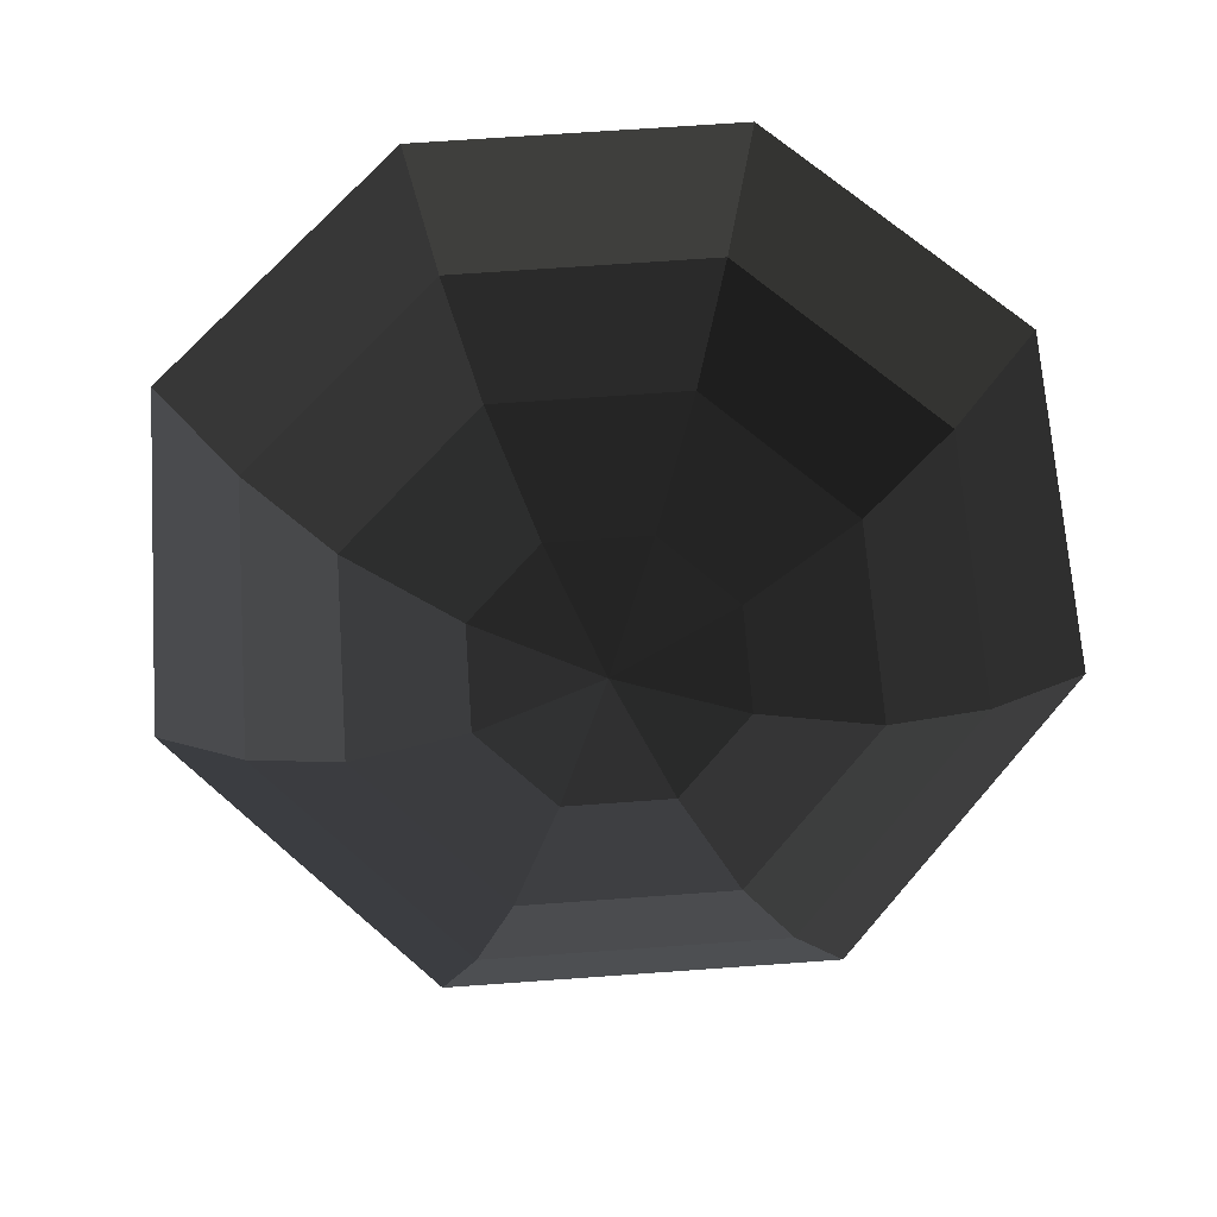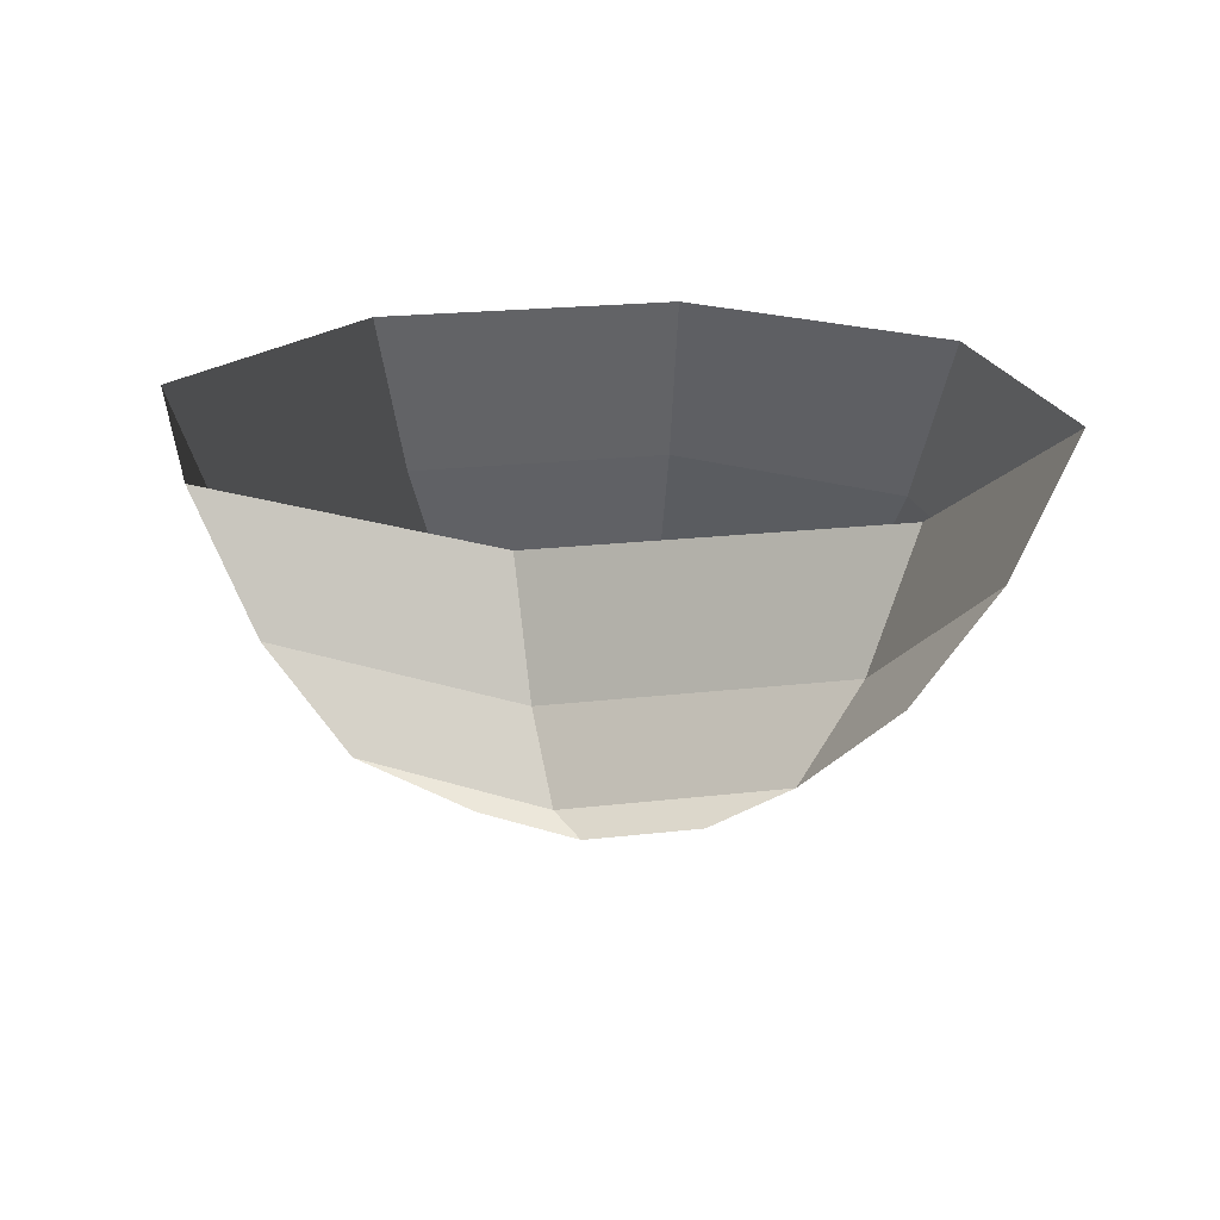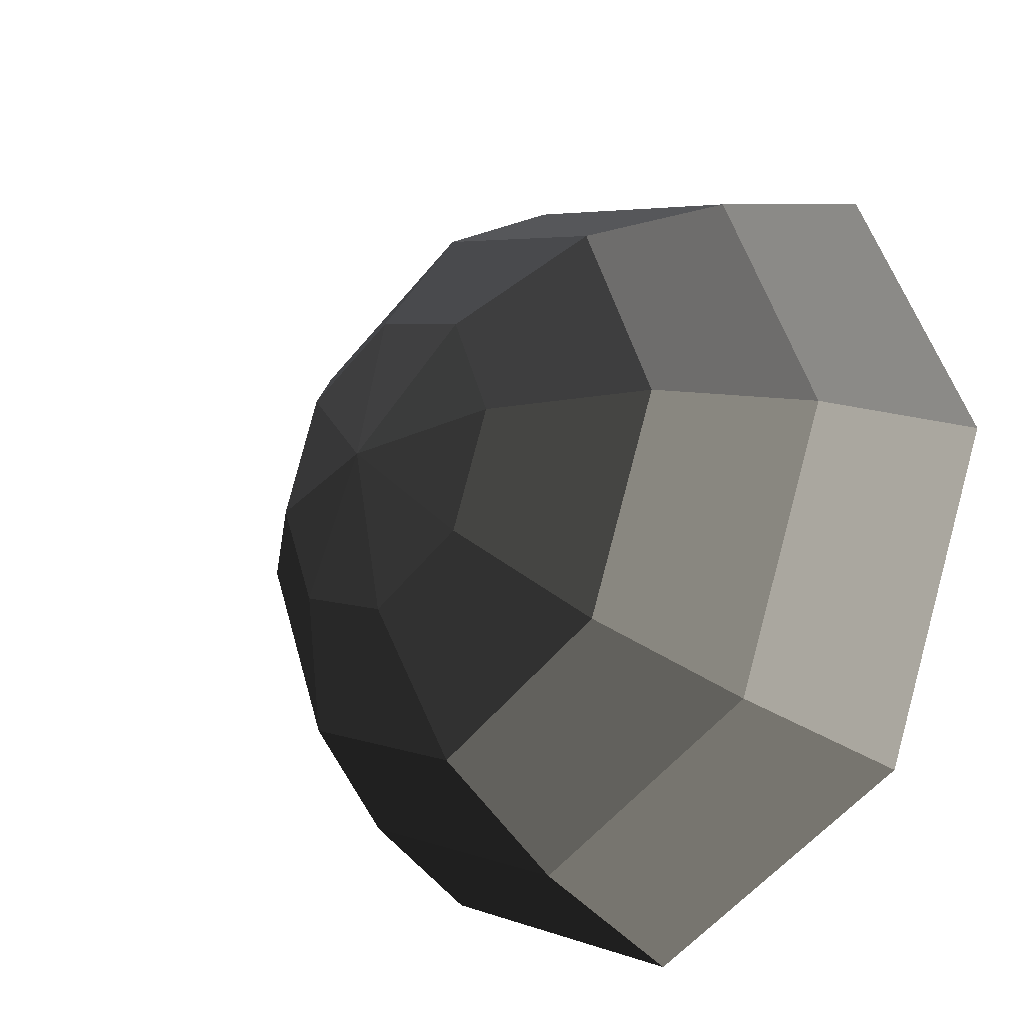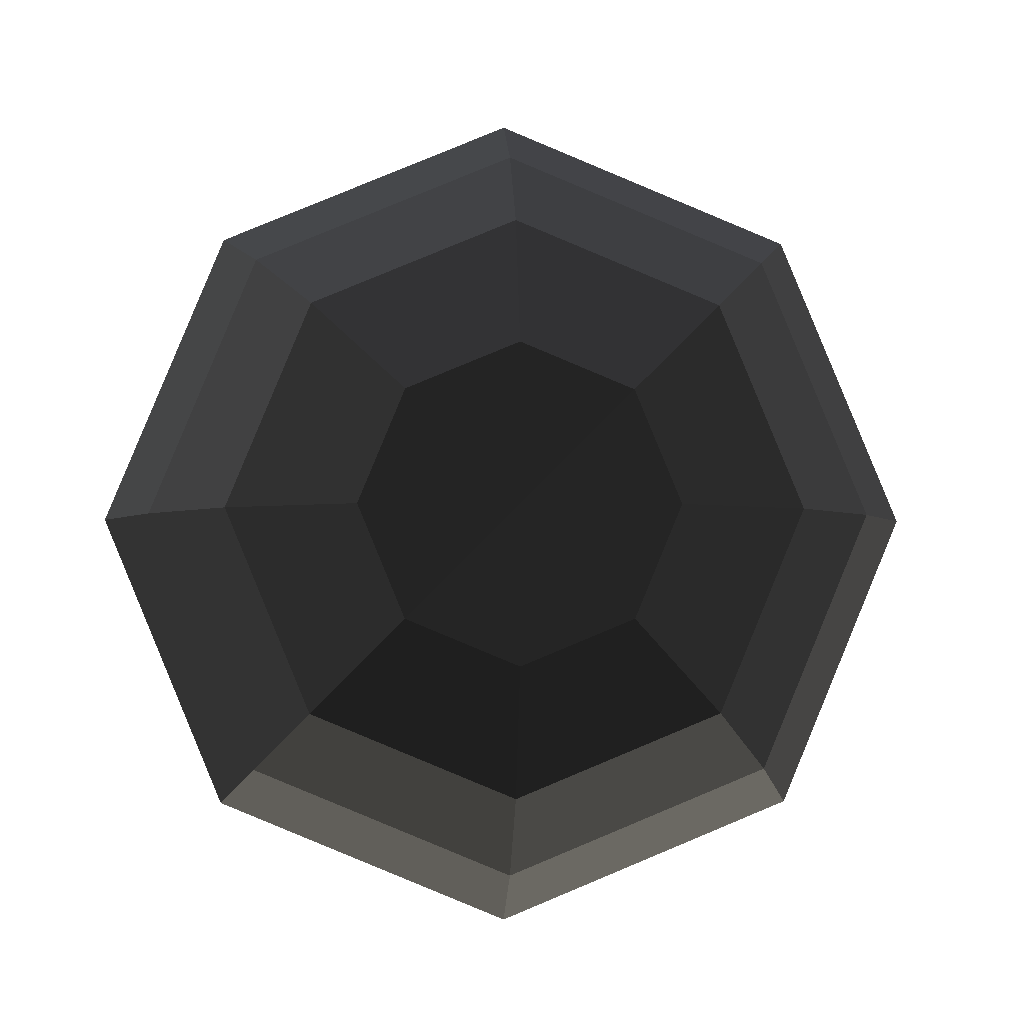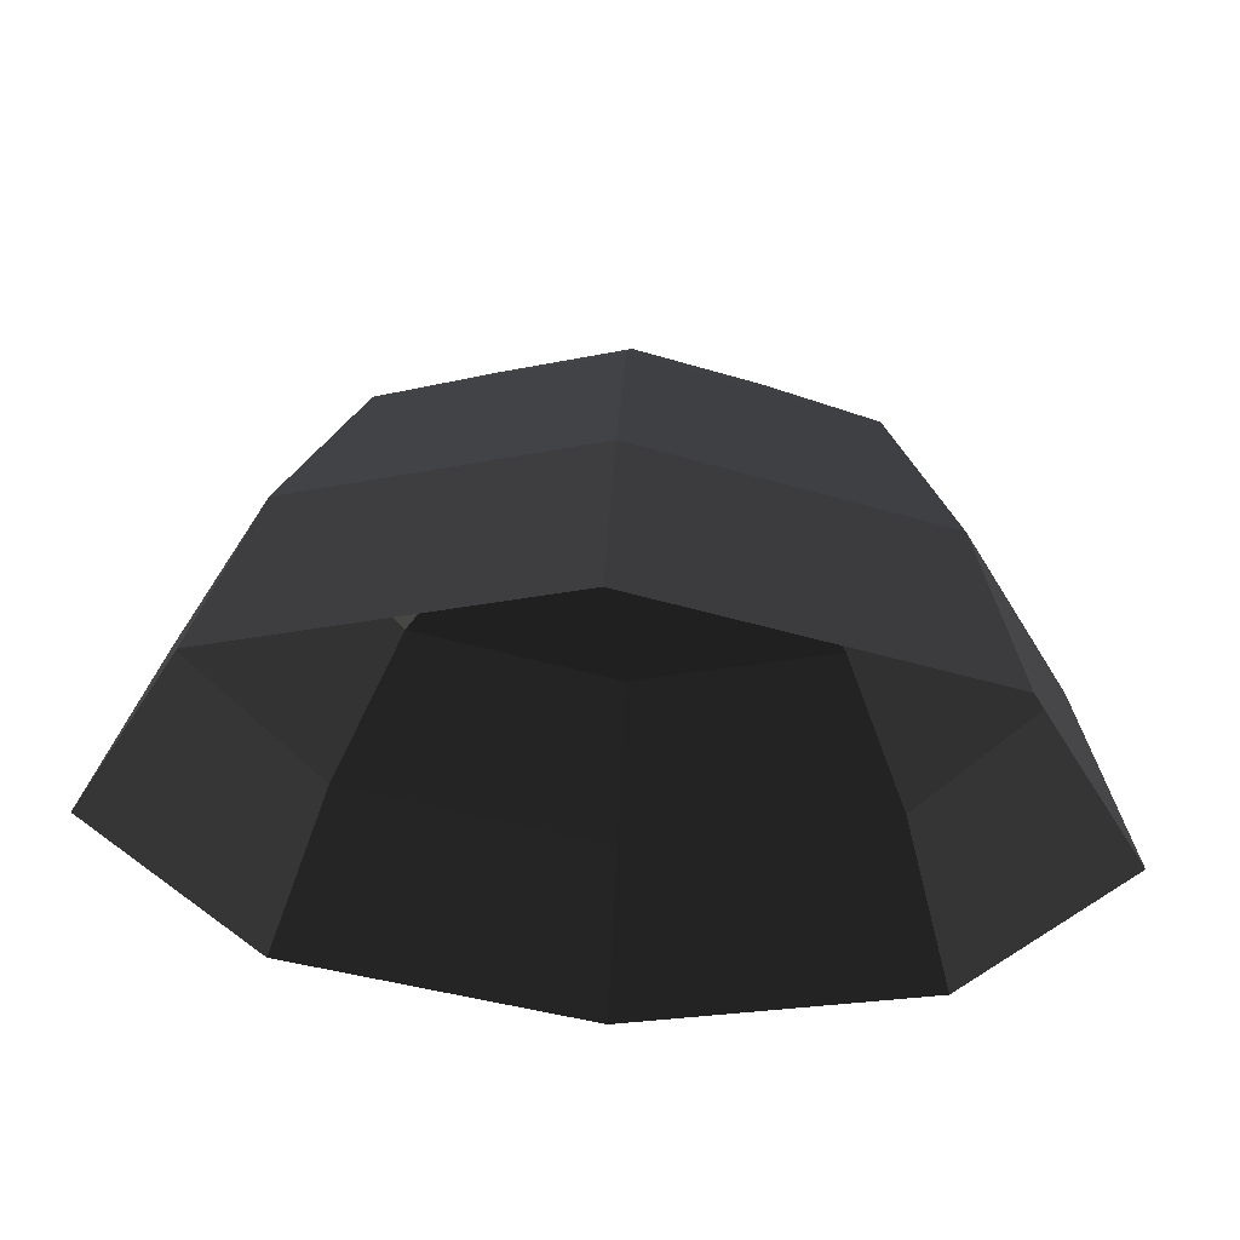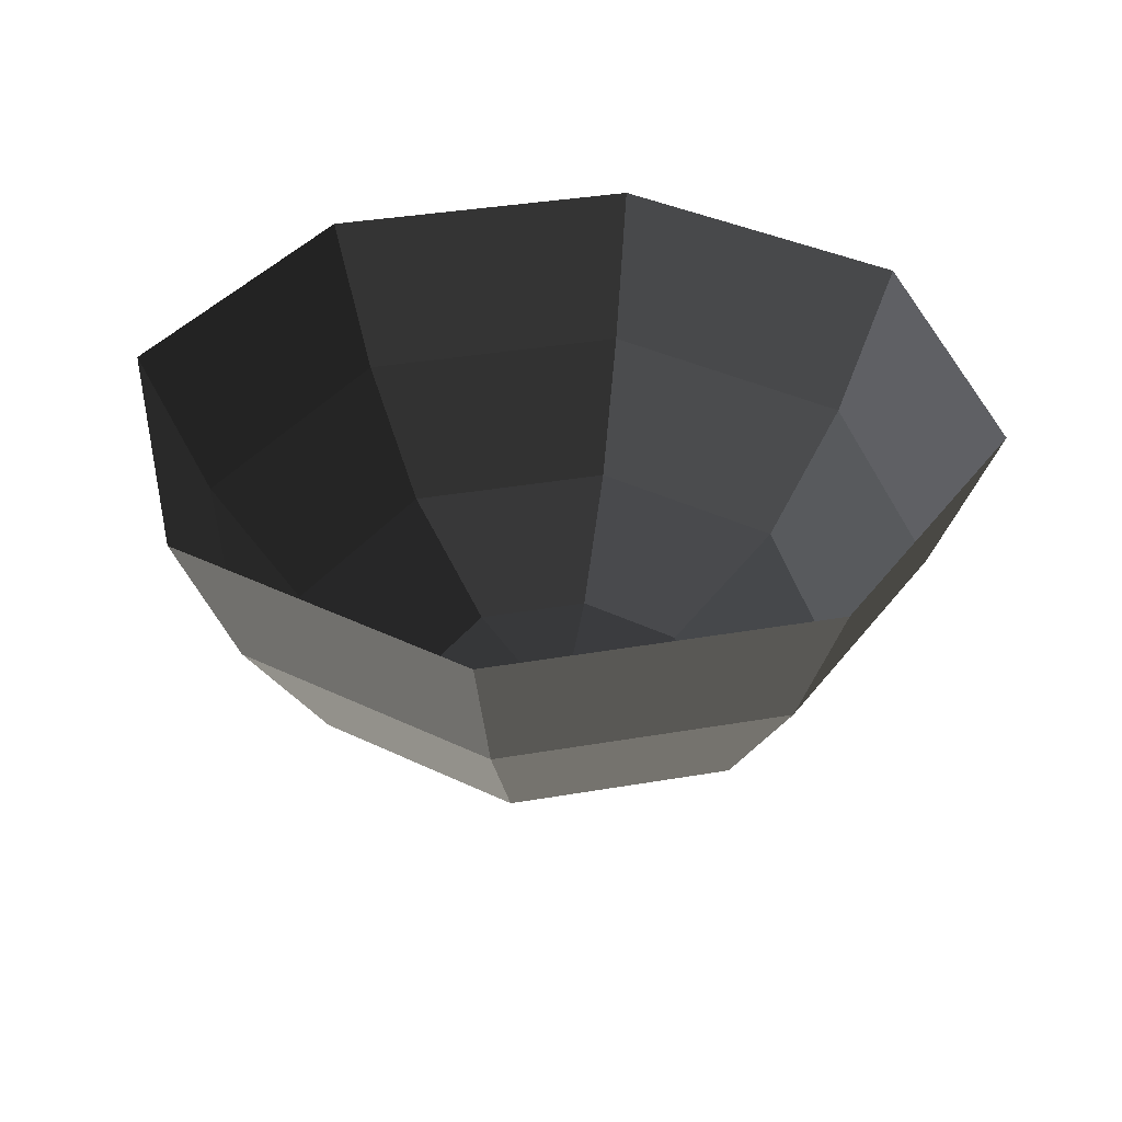
<metadata>
{"format":"obj","ext":"obj","renderer":"f3d","projection":"perspective","resolution":1024,"background":"white","views":[{"elev":69.1,"azim":18.4,"up":"+Y"},{"elev":19.6,"azim":99.9,"up":"+Y"},{"elev":-24.8,"azim":48.1,"up":"+Z"},{"elev":-2.7,"azim":-2.6,"up":"+Z"},{"elev":62.5,"azim":-176.7,"up":"+Z"},{"elev":36.3,"azim":144.8,"up":"+Y"}]}
</metadata>
<code>
v -0 0.3673 0.2744
v -0.194 0.3673 0.194
v -0 0.3127 0
v -0 0.3127 0
v -0.2744 0.3673 0
v -0.2744 0.3673 0
v -0.194 0.3673 -0.194
v -0.194 0.3673 -0.194
v -0 0.3673 -0.2744
v -0 0.3673 -0.2744
v 0.194 0.3673 -0.194
v 0.194 0.3673 -0.194
v 0.2744 0.3673 0
v 0.2744 0.3673 0
v 0.194 0.3673 0.194
v 0.194 0.3673 0.194
v -0 0.3673 0.2744
v -0 0.3673 0.2744
v -0 0.5227 0.507
v 0.3585 0.5227 0.3585
v -0.194 0.3673 0.194
v -0.3585 0.5227 0.3585
v -0.2744 0.3673 0
v -0.507 0.5227 0
v -0.194 0.3673 -0.194
v -0.3585 0.5227 -0.3585
v -0 0.3673 -0.2744
v -0 0.5227 -0.507
v 0.194 0.3673 -0.194
v 0.3585 0.5227 -0.3585
v 0.2744 0.3673 0
v 0.507 0.5227 0
v 0.194 0.3673 0.194
v 0.3585 0.5227 0.3585
v 0.4684 0.7553 0.4684
v 0.6624 0.7553 0
v 0.5476 1.03 0.5476
v 0.7744 1.03 0
v -0 0.7553 0.6624
v -0 1.03 0.7744
v 0.3585 0.5227 0.3585
v -0 0.5227 0.507
v -0.3585 0.5227 0.3585
v -0.4684 0.7553 0.4684
v -0.5476 1.03 0.5476
v -0 1.03 0.7744
v -0.6624 0.7553 0
v -0.7744 1.03 0
v -0.3585 0.5227 0.3585
v -0.507 0.5227 0
v -0.3585 0.5227 -0.3585
v -0.4684 0.7553 -0.4684
v -0.5476 1.03 -0.5476
v -0.7744 1.03 0
v -0 0.7553 -0.6624
v -0 1.03 -0.7744
v -0.3585 0.5227 -0.3585
v -0 0.5227 -0.507
v 0.3585 0.5227 -0.3585
v 0.4684 0.7553 -0.4684
v 0.5476 1.03 -0.5476
v -0 1.03 -0.7744
v 0.6624 0.7553 0
v 0.7744 1.03 0
v 0.3585 0.5227 -0.3585
v 0.507 0.5227 0
g Group_001
f 1 2 3
f 3 2 5
f 3 5 7
f 3 7 9
f 3 9 11
f 3 11 13
f 3 13 15
f 3 15 17
f 17 15 20 19
f 17 19 22 21
f 21 22 24 23
f 23 24 26 25
f 25 26 28 27
f 27 28 30 29
f 29 30 32 31
f 31 32 34 33
f 34 32 36 35
f 35 36 38 37
f 35 37 40 39
f 35 39 42 41
f 42 39 44 43
f 44 39 46 45
f 44 45 48 47
f 44 47 50 49
f 50 47 52 51
f 52 47 54 53
f 52 53 56 55
f 52 55 58 57
f 58 55 60 59
f 60 55 62 61
f 60 61 64 63
f 60 63 66 65

</code>
